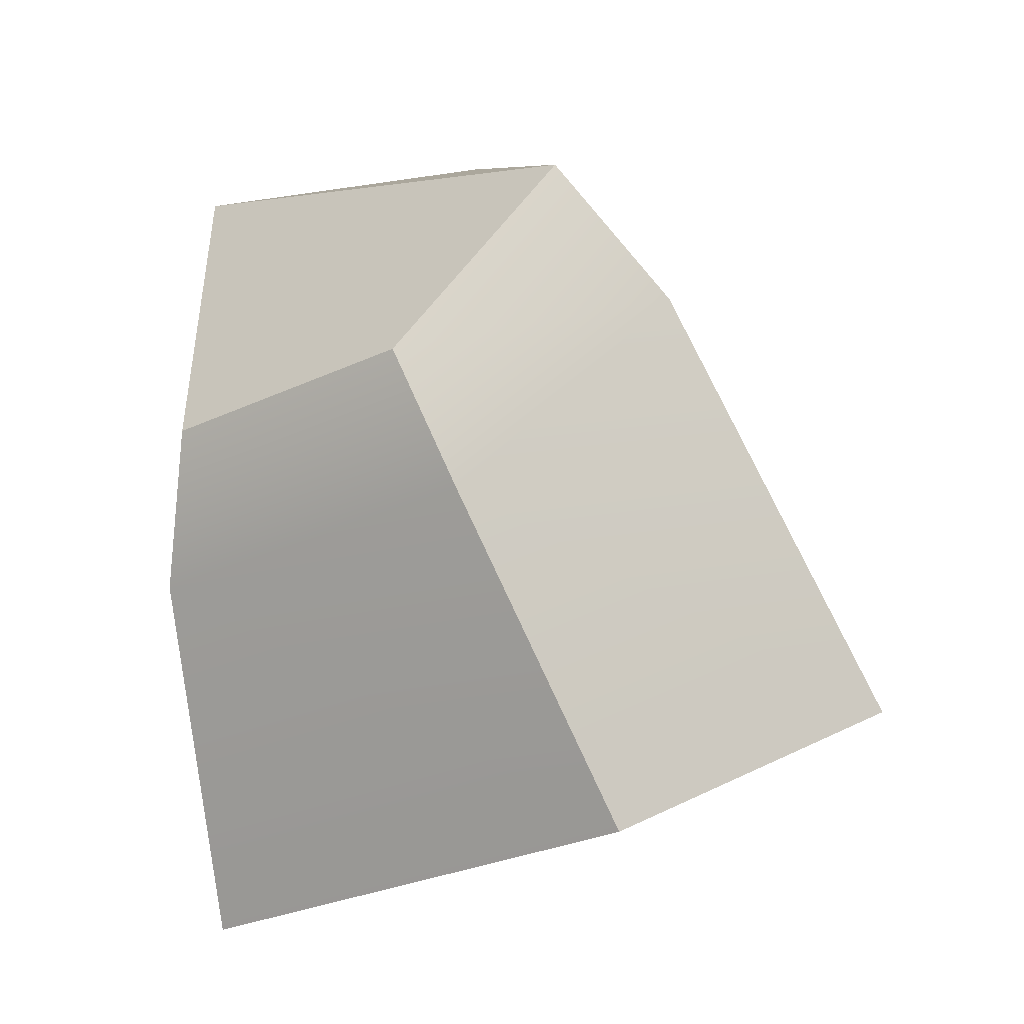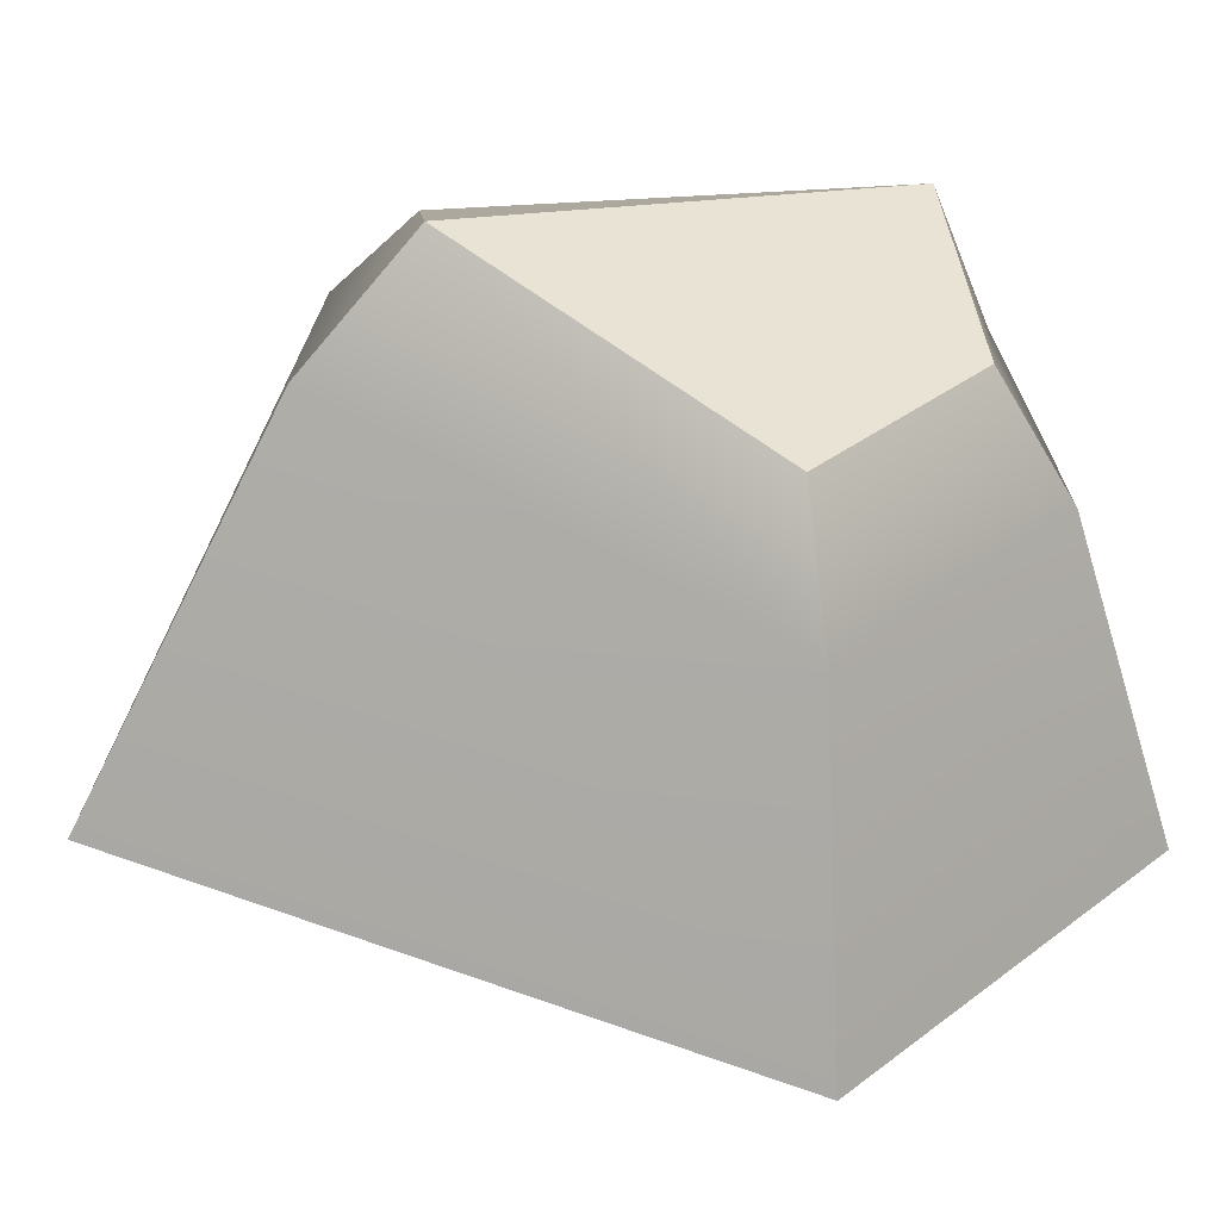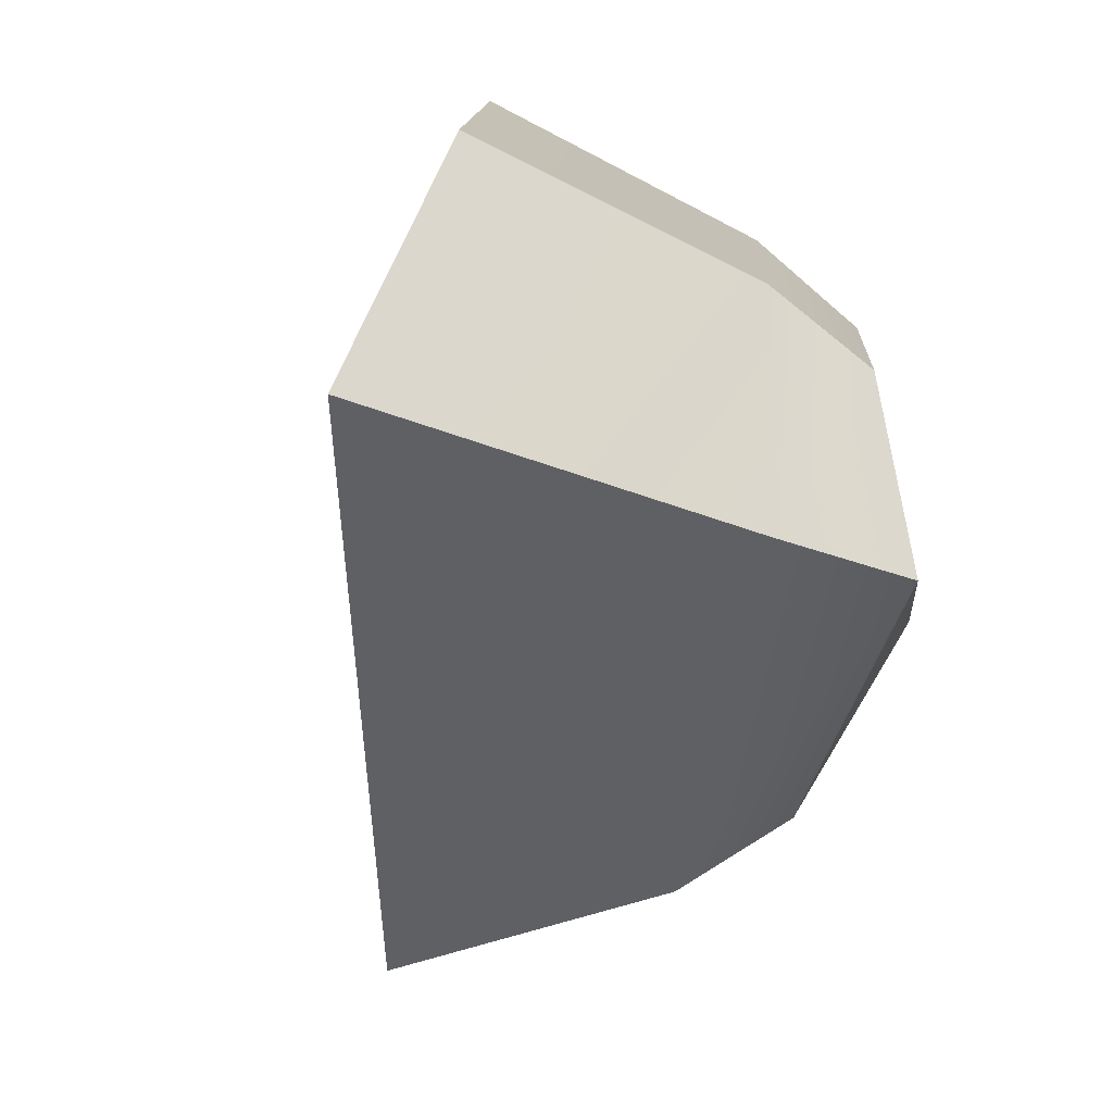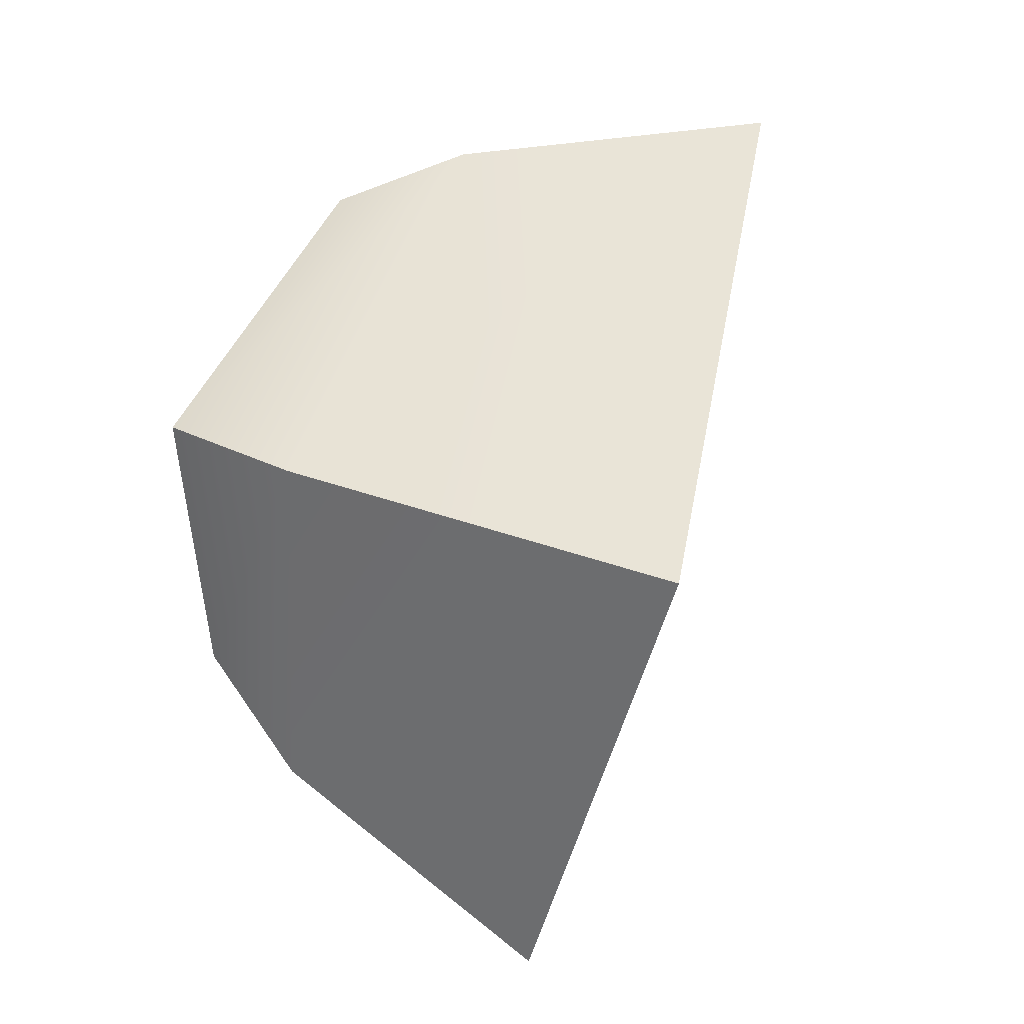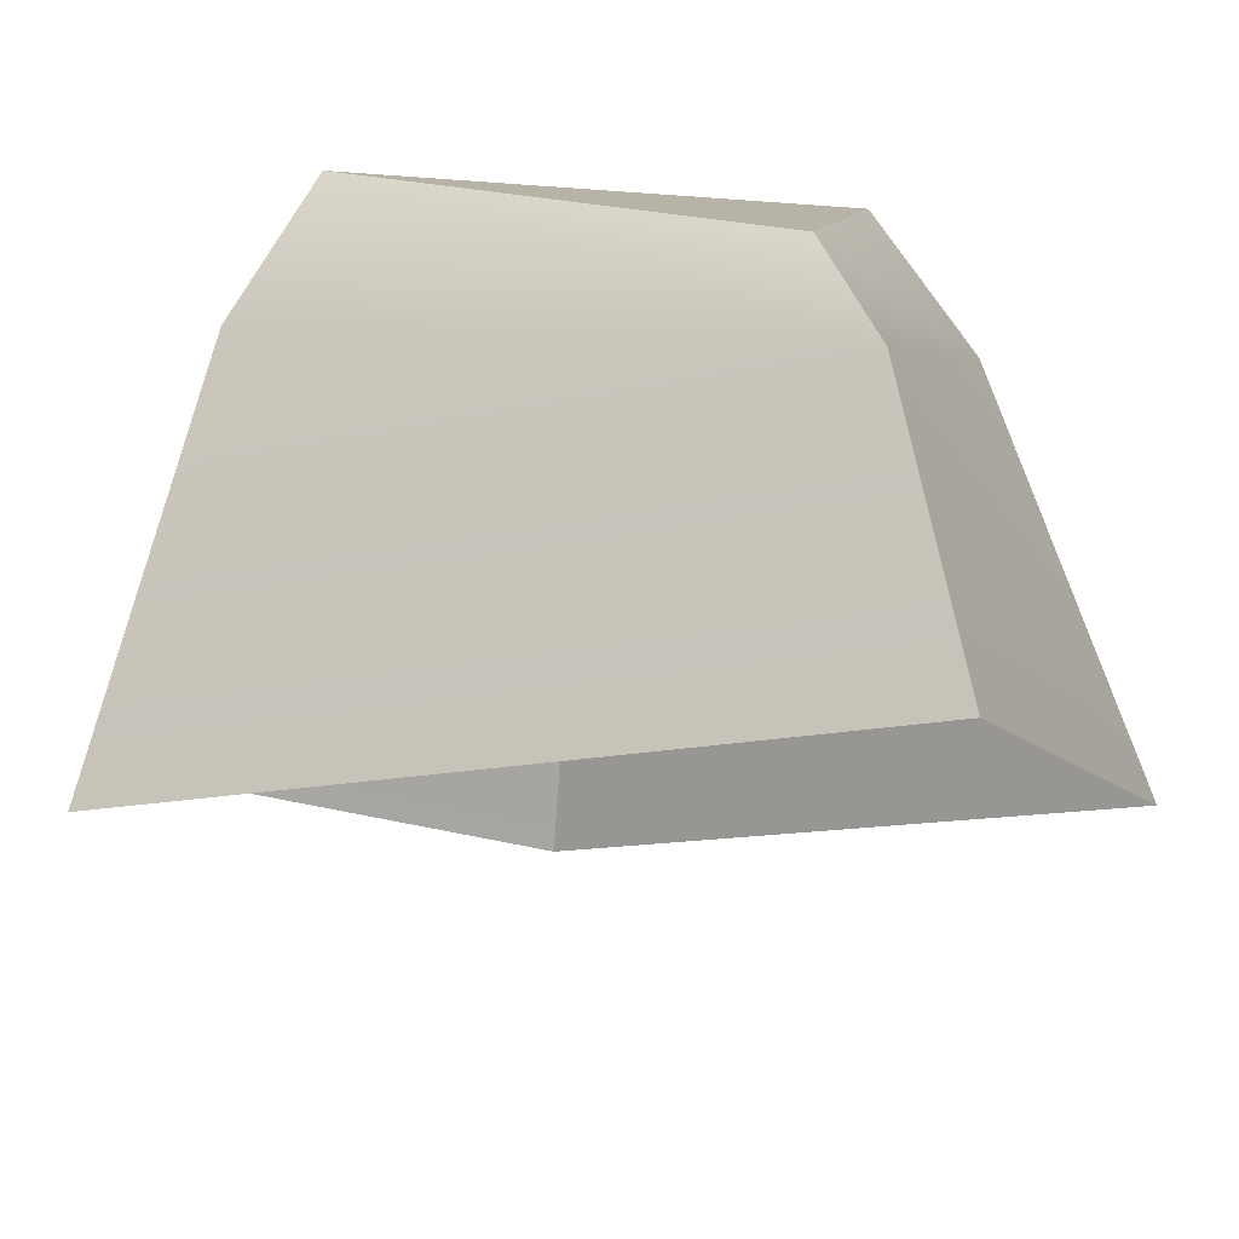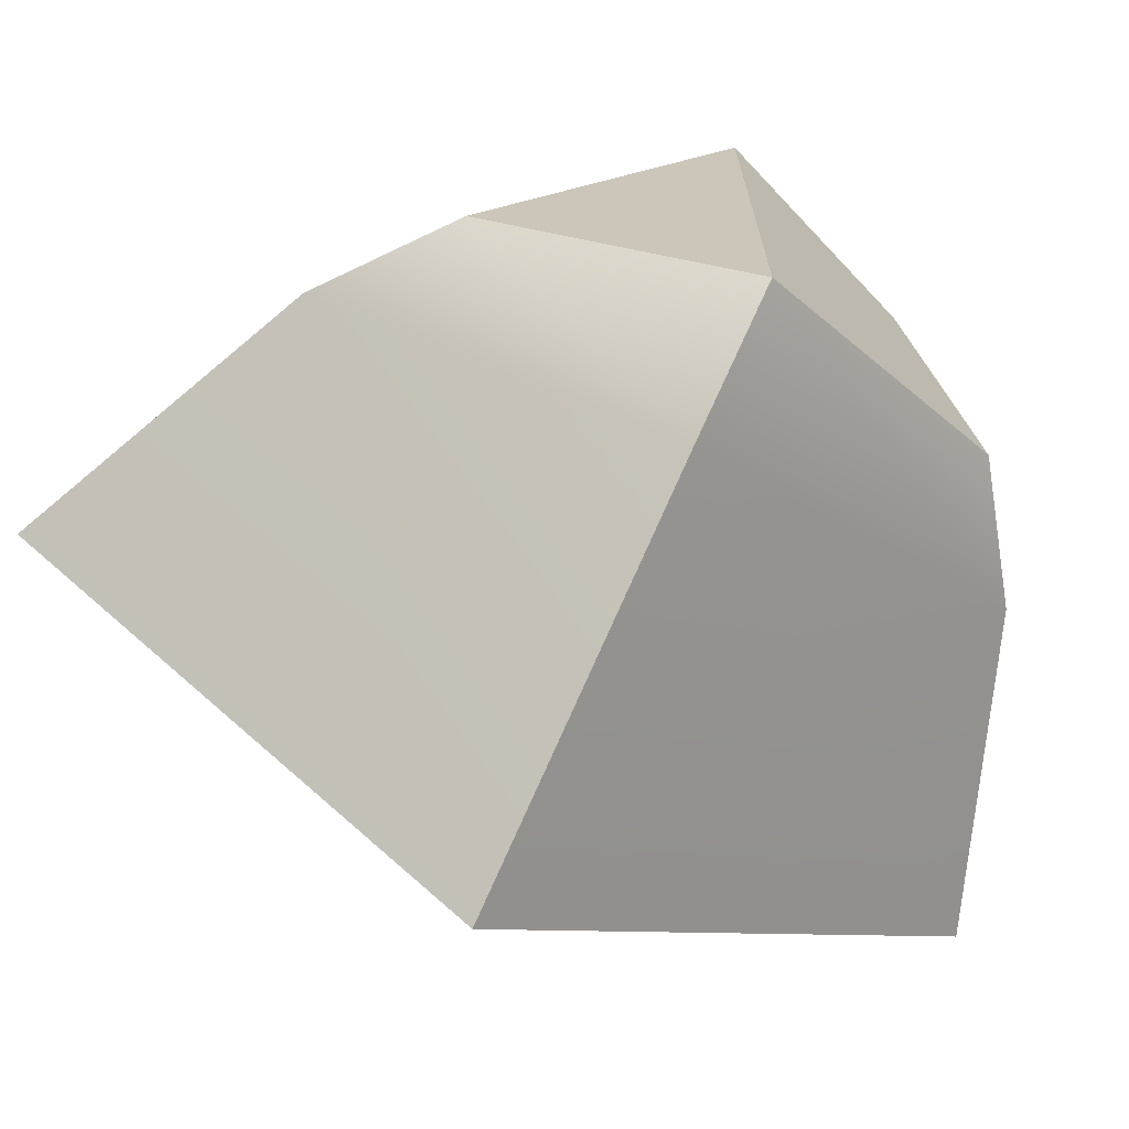
<metadata>
{"format":"obj","ext":"obj","renderer":"f3d","projection":"perspective","resolution":1024,"background":"white","views":[{"elev":9.3,"azim":-25.6,"up":"+Y"},{"elev":1.9,"azim":-100.6,"up":"+Y"},{"elev":64.2,"azim":127.1,"up":"+Z"},{"elev":-67.1,"azim":-77.8,"up":"+Z"},{"elev":18.1,"azim":96.9,"up":"+Y"},{"elev":14.2,"azim":-160.6,"up":"+Y"}]}
</metadata>
<code>
g Rock L Deposit Metal.013
v -0.284 2.175 0.09551
v -0.3295 2.16 -0.02992
v -0.2521 2.17 -0.02129
v -0.1514 2.094 -0.06193
v -0.2158 2.039 0.1443
v -0.2625 2.142 0.1158
v -0.2179 2.152 -0.03941
v -0.284 2.175 0.09551
v -0.2521 2.17 -0.02129
v -0.2158 2.039 0.1443
v -0.2939 2.019 0.1506
v -0.3216 2.099 0.1182
v -0.2625 2.142 0.1158
v -0.3287 2.131 0.09641
v -0.284 2.175 0.09551
v -0.2939 2.019 0.1506
v -0.36 1.975 0.053
v -0.3709 2.067 0.04786
v -0.3216 2.099 0.1182
v -0.3656 2.107 0.0447
v -0.3287 2.131 0.09641
v -0.36 1.975 0.053
v -0.2848 2.025 -0.1047
v -0.3199 2.126 -0.05815
v -0.3709 2.067 0.04786
v -0.3295 2.16 -0.02992
v -0.3656 2.107 0.0447
v -0.3295 2.16 -0.02992
v -0.284 2.175 0.09551
v -0.3287 2.131 0.09641
v -0.3656 2.107 0.0447
v -0.3199 2.126 -0.05815
v -0.2521 2.17 -0.02129
v -0.3295 2.16 -0.02992
v -0.2179 2.152 -0.03941
v -0.2848 2.025 -0.1047
v -0.1514 2.094 -0.06193
g Rock L Deposit Metal.013_0
f 3 2 1
f 6 5 4
f 7 6 4
f 8 6 7
f 9 8 7
f 12 11 10
f 13 12 10
f 14 12 13
f 15 14 13
f 18 17 16
f 19 18 16
f 20 18 19
f 21 20 19
f 24 23 22
f 25 24 22
f 26 24 25
f 27 26 25
f 30 29 28
f 31 30 28
f 34 33 32
f 33 35 32
f 32 35 36
f 35 37 36

</code>
